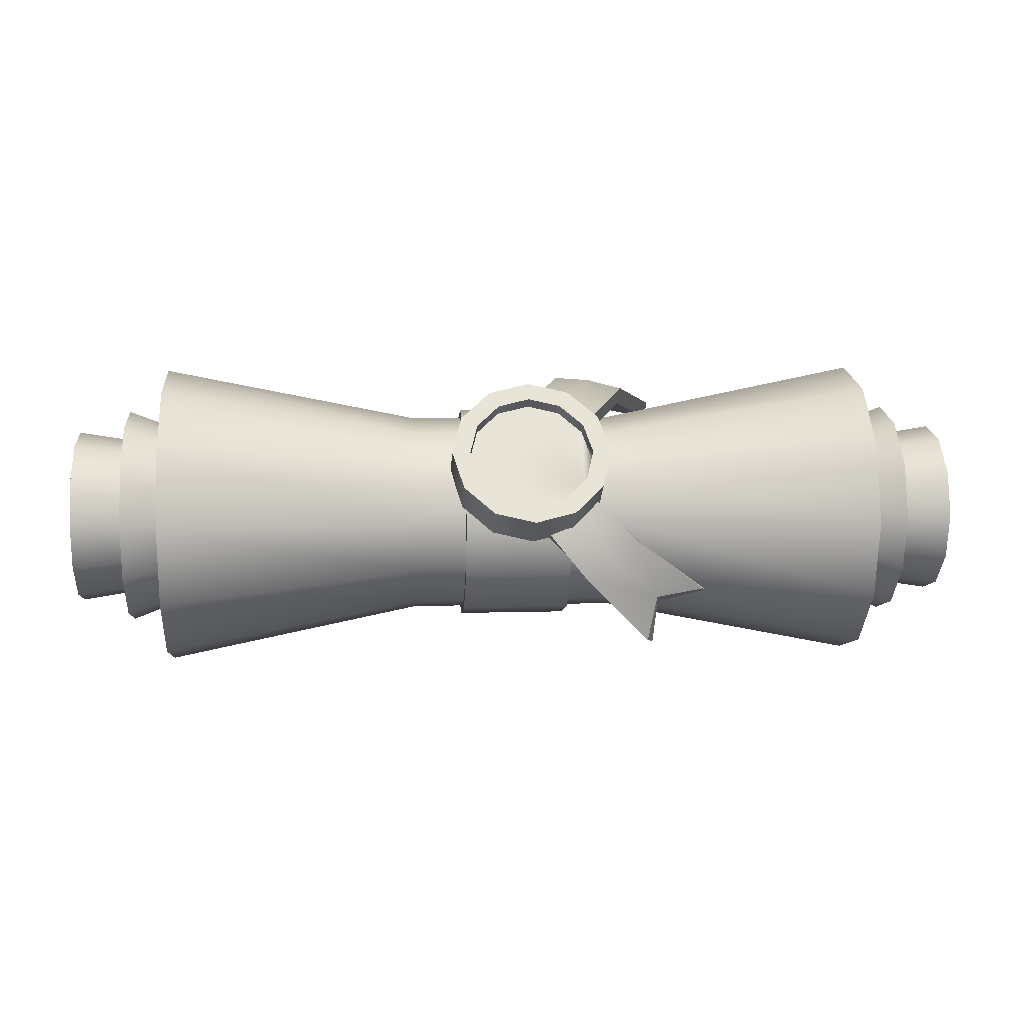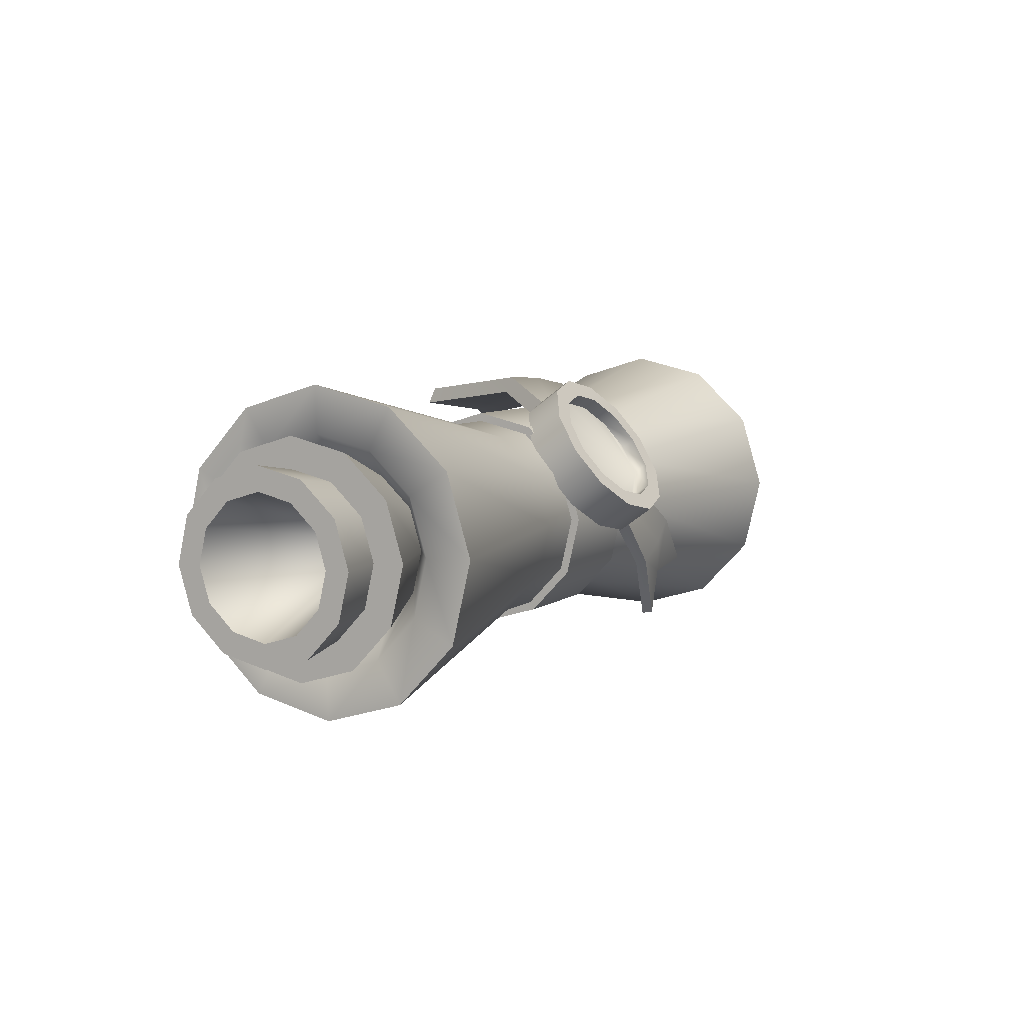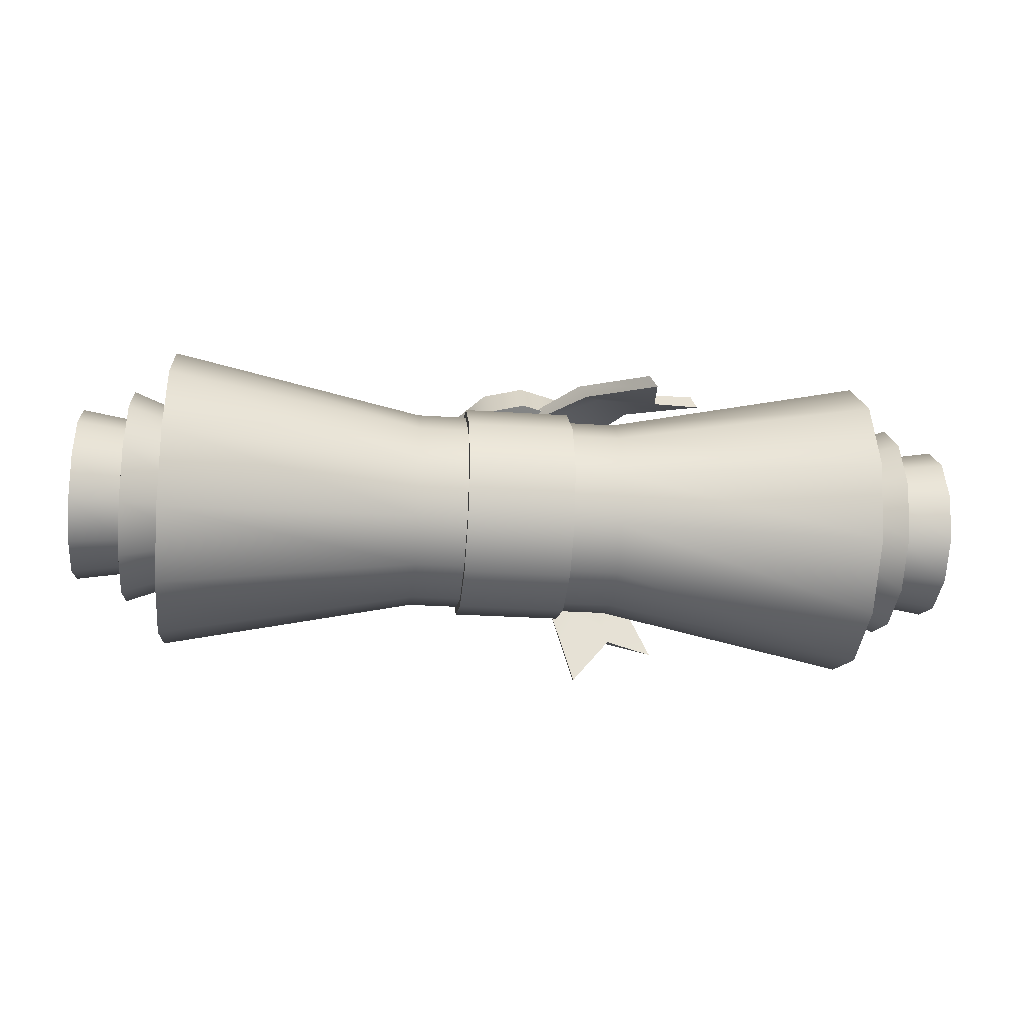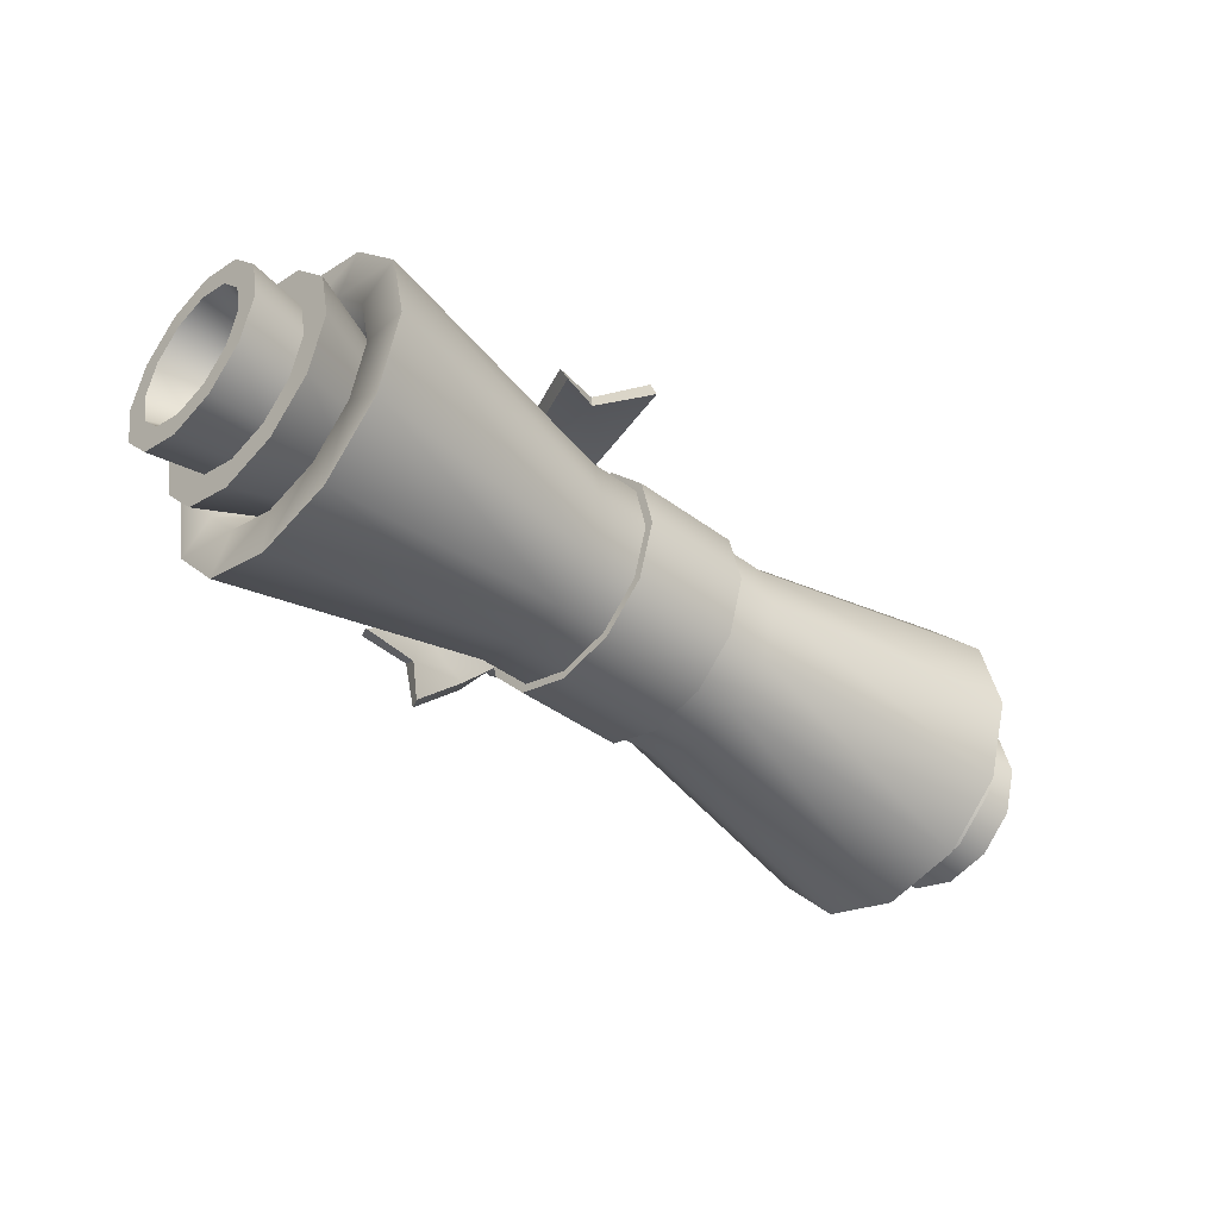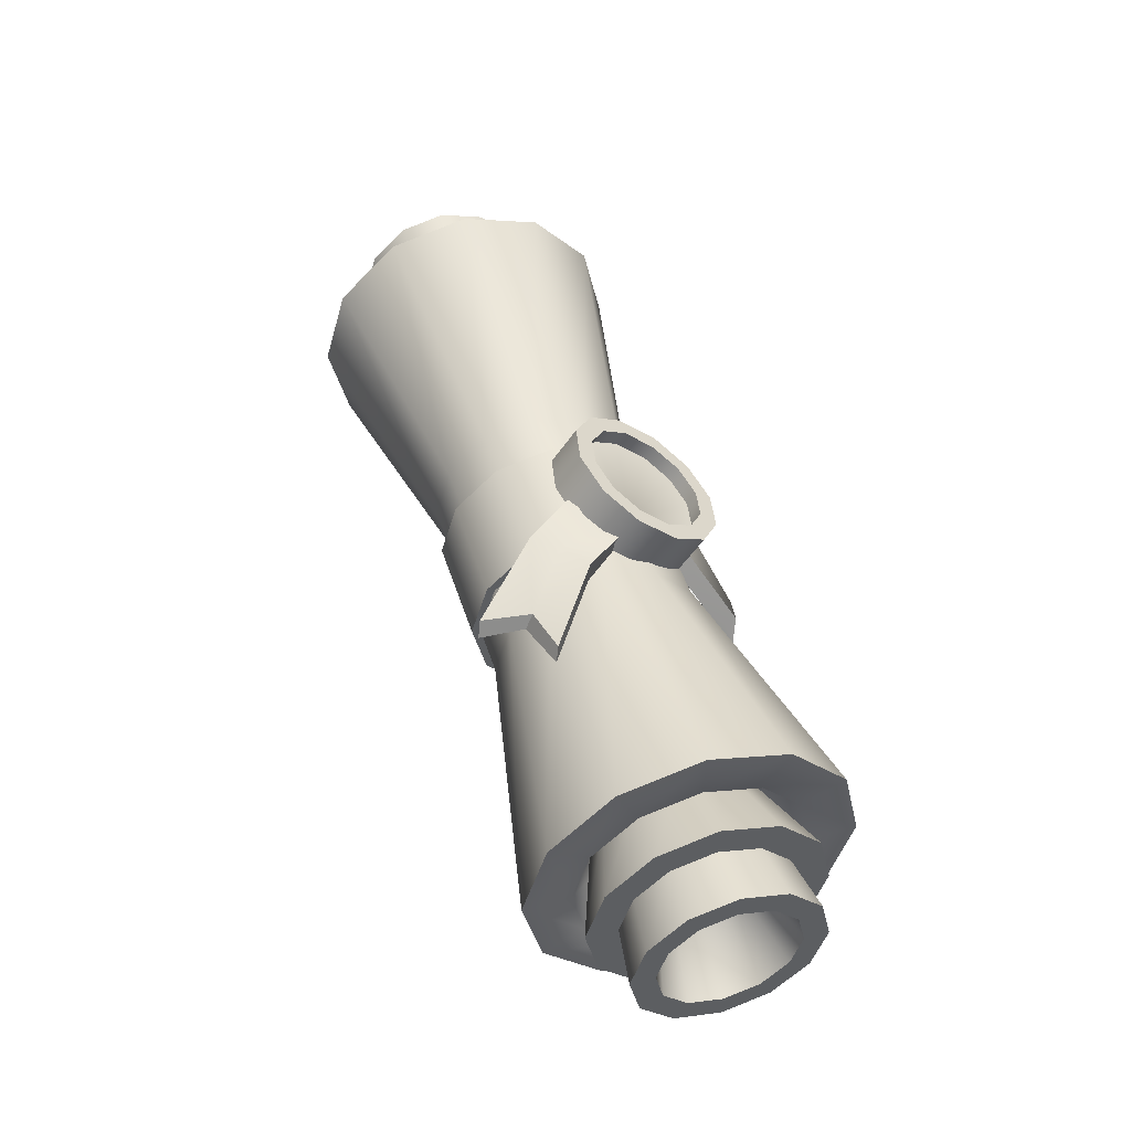
<metadata>
{"format":"obj","ext":"obj","renderer":"f3d","projection":"perspective","resolution":1024,"background":"white","views":[{"elev":7.9,"azim":175.2,"up":"+Z"},{"elev":6.9,"azim":117.7,"up":"+Z"},{"elev":-25.3,"azim":173.7,"up":"+Y"},{"elev":-40.9,"azim":-42.5,"up":"+Z"},{"elev":48.1,"azim":-107.5,"up":"+Y"}]}
</metadata>
<code>
g default
v 14.34 28.63 -12.71
v 14.34 21.8 -14.8
v -14.11 21.8 -14.8
v -14.11 28.63 -12.71
v 14.34 14.85 -13.18
v -14.11 14.85 -13.18
v 14.34 9.633 -8.311
v -14.11 9.633 -8.311
v 14.34 7.552 -1.483
v -14.11 7.552 -1.483
v 14.34 9.164 5.471
v -14.11 9.164 5.471
v 14.34 14.04 10.69
v -14.11 14.04 10.69
v 14.34 20.86 12.77
v -14.11 20.86 12.77
v 14.34 27.82 11.16
v -14.11 27.82 11.16
v 14.34 33.03 6.284
v -14.11 33.03 6.284
v 14.34 35.12 -0.544
v -14.11 35.12 -0.544
v 14.34 33.5 -7.498
v -14.11 33.5 -7.498
v 49.25 32.36 -18.68
v 49.25 22.04 -21.83
v 49.25 11.54 -19.39
v 49.25 3.663 -12.03
v 49.25 0.5196 -1.722
v 49.25 2.954 8.78
v 49.25 10.31 16.66
v 49.25 20.63 19.8
v 49.25 31.13 17.37
v 49.25 39.01 10.01
v 49.25 42.15 -0.3045
v 49.25 39.71 -10.81
v -49.25 32.36 -18.68
v -49.25 22.04 -21.83
v -49.25 11.54 -19.39
v -49.25 3.663 -12.03
v -49.25 0.5196 -1.722
v -49.25 2.954 8.78
v -49.25 10.31 16.66
v -49.25 20.63 19.8
v -49.25 31.13 17.37
v -49.25 39.01 10.01
v -49.25 42.15 -0.3045
v -49.25 39.71 -10.81
v 49.25 29.18 -13.59
v 49.25 21.84 -15.83
v 49.25 14.36 -14.09
v 49.25 8.758 -8.857
v 49.25 6.521 -1.518
v 49.25 8.253 5.957
v 49.25 13.49 11.56
v 49.25 20.83 13.8
v 49.25 28.3 12.07
v 49.25 33.91 6.83
v 49.25 36.15 -0.5089
v 49.25 34.42 -7.983
v -49.25 29.18 -13.59
v -49.25 21.84 -15.83
v -49.25 14.36 -14.09
v -49.25 8.758 -8.857
v -49.25 6.521 -1.518
v -49.25 8.253 5.957
v -49.25 13.49 11.56
v -49.25 20.83 13.8
v -49.25 28.3 12.07
v -49.25 33.91 6.83
v -49.25 36.15 -0.5089
v -49.25 34.42 -7.983
v 43.17 26.93 -9.981
v 43.17 21.69 -11.58
v 43.17 16.36 -10.34
v 43.17 12.37 -6.606
v 43.17 10.77 -1.373
v 43.17 12.01 3.956
v 43.17 15.74 7.954
v 43.17 20.97 9.549
v 43.17 26.3 8.314
v 43.17 30.3 4.579
v 43.17 31.9 -0.6536
v 43.17 30.66 -5.983
v -43.17 26.93 -9.981
v -43.17 21.69 -11.58
v -43.17 16.36 -10.34
v -43.17 12.37 -6.606
v -43.17 10.77 -1.373
v -43.17 12.01 3.956
v -43.17 15.74 7.954
v -43.17 20.97 9.549
v -43.17 26.3 8.314
v -43.17 30.3 4.579
v -43.17 31.9 -0.6536
v -43.17 30.66 -5.983
v 54.81 29.27 -13.73
v 54.81 21.84 -15.99
v 54.81 14.29 -14.24
v 54.81 8.617 -8.944
v 54.81 6.355 -1.523
v 54.81 8.107 6.034
v 54.81 13.4 11.7
v 54.81 20.82 13.97
v 54.81 28.38 12.21
v 54.81 34.05 6.918
v 54.81 36.31 -0.5032
v 54.81 34.56 -8.061
v -54.81 29.27 -13.73
v -54.81 21.84 -15.99
v -54.81 14.29 -14.24
v -54.81 8.617 -8.944
v -54.81 6.355 -1.523
v -54.81 8.107 6.034
v -54.81 13.4 11.7
v -54.81 20.82 13.97
v -54.81 28.38 12.21
v -54.81 34.05 6.918
v -54.81 36.31 -0.5032
v -54.81 34.56 -8.061
v 54.81 27.13 -10.3
v 54.81 21.71 -11.96
v 54.81 16.19 -10.68
v 54.81 12.04 -6.808
v 54.81 10.39 -1.386
v 54.81 11.67 4.136
v 54.81 15.54 8.278
v 54.81 20.96 9.93
v 54.81 26.48 8.651
v 54.81 30.63 4.781
v 54.81 32.28 -0.6406
v 54.81 31 -6.162
v -54.81 27.13 -10.3
v -54.81 21.71 -11.96
v -54.81 16.19 -10.68
v -54.81 12.04 -6.808
v -54.81 10.39 -1.386
v -54.81 11.67 4.136
v -54.81 15.54 8.278
v -54.81 20.96 9.93
v -54.81 26.48 8.651
v -54.81 30.63 4.781
v -54.81 32.28 -0.6406
v -54.81 31 -6.162
v 61.9 27.71 -11.24
v 61.9 21.74 -13.06
v 61.9 15.67 -11.65
v 61.9 11.11 -7.392
v 61.9 9.286 -1.424
v 61.9 10.7 4.655
v 61.9 14.96 9.215
v 61.9 20.92 11.03
v 61.9 27 9.625
v 61.9 31.56 5.366
v 61.9 33.38 -0.603
v 61.9 31.97 -6.682
v -61.9 27.71 -11.24
v -61.9 21.74 -13.06
v -61.9 15.67 -11.65
v -61.9 11.11 -7.392
v -61.9 9.286 -1.424
v -61.9 10.7 4.655
v -61.9 14.96 9.215
v -61.9 20.92 11.03
v -61.9 27 9.625
v -61.9 31.56 5.366
v -61.9 33.38 -0.603
v -61.9 31.97 -6.682
v 61.9 26.07 -8.606
v 61.9 21.64 -9.957
v 61.9 17.13 -8.911
v 61.9 13.74 -5.749
v 61.9 12.39 -1.318
v 61.9 13.44 3.195
v 61.9 16.6 6.58
v 61.9 21.03 7.93
v 61.9 25.54 6.884
v 61.9 28.93 3.722
v 61.9 30.28 -0.7087
v 61.9 29.23 -5.221
v -61.9 26.07 -8.606
v -61.9 21.64 -9.957
v -61.9 17.13 -8.911
v -61.9 13.74 -5.749
v -61.9 12.39 -1.318
v -61.9 13.44 3.195
v -61.9 16.6 6.58
v -61.9 21.03 7.93
v -61.9 25.54 6.884
v -61.9 28.93 3.722
v -61.9 30.28 -0.7087
v -61.9 29.23 -5.221
v 33.74 21.33 -1.013
v -33.74 21.33 -1.013
v 7.494 28.38 -12.31
v 7.494 21.79 -14.32
v -7.278 21.79 -14.32
v -7.278 28.38 -12.31
v 7.494 15.07 -12.76
v -7.278 15.07 -12.76
v 7.494 10.04 -8.06
v -7.278 10.04 -8.06
v 7.494 8.026 -1.466
v -7.278 8.026 -1.466
v 7.494 9.582 5.248
v -7.278 9.582 5.248
v 7.494 14.29 10.29
v -7.278 14.29 10.29
v 7.494 20.88 12.29
v -7.278 20.88 12.29
v 7.494 27.6 10.74
v -7.278 27.6 10.74
v 7.494 32.63 6.033
v -7.278 32.63 6.033
v 7.494 34.64 -0.5601
v -7.278 34.64 -0.5601
v 7.494 33.09 -7.275
v -7.278 33.09 -7.275
v 7.494 29.23 -13.67
v 7.494 21.84 -15.92
v -7.278 21.84 -15.92
v -7.278 29.23 -13.67
v 7.494 14.32 -14.18
v -7.278 14.32 -14.18
v 7.494 8.678 -8.906
v -7.278 8.678 -8.906
v 7.494 6.427 -1.521
v -7.278 6.427 -1.521
v 7.494 8.171 6
v -7.278 8.171 6
v 7.494 13.44 11.64
v -7.278 13.44 11.64
v 7.494 20.83 13.89
v -7.278 20.83 13.89
v 7.494 28.35 12.15
v -7.278 28.35 12.15
v 7.494 33.99 6.88
v -7.278 33.99 6.88
v 7.494 36.24 -0.5057
v -7.278 36.24 -0.5057
v 7.494 34.5 -8.027
v -7.278 34.5 -8.027
v -6.968 31.22 8.429
v 1.931 29.45 11.13
v -7.387 32.2 10.8
v 1.272 30.25 13.18
v -15.42 21.2 14.78
v -6.552 17.35 16.14
v -15.71 22.28 17.07
v -6.774 18.22 18.33
v -21.93 5.107 11.34
v -10.82 1.611 13.87
v -22.22 6.183 13.62
v -11.04 2.486 16.06
v -11.27 20.26 18.13
v -15.44 8.166 15.11
v -12.72 20.02 15.63
v -15.95 7.43 12.7
v 8.005 35.4 1.669
v 3.98 37.75 -1.594
v -1.518 38.62 -2.789
v -7.016 37.75 -1.594
v -11.04 35.4 1.669
v -12.51 32.18 6.127
v -11.04 28.96 10.58
v -7.016 26.61 13.85
v -1.518 25.74 15.04
v 3.98 26.61 13.85
v 8.005 28.96 10.58
v 9.478 32.18 6.127
v 8.005 39.88 4.902
v 3.98 42.23 1.639
v -1.518 43.1 0.4447
v -7.016 42.23 1.639
v -11.04 39.88 4.902
v -12.51 36.66 9.36
v -11.04 33.44 13.82
v -7.016 31.08 17.08
v -1.518 30.22 18.28
v 3.98 31.08 17.08
v 8.005 33.44 13.82
v 9.478 36.66 9.36
v 5.834 39.14 5.918
v 2.726 40.96 3.399
v -1.518 41.63 2.477
v -5.763 40.96 3.399
v -8.87 39.14 5.918
v -10.01 36.66 9.36
v -8.87 34.17 12.8
v -5.763 32.35 15.32
v -1.518 31.69 16.24
v 2.726 32.35 15.32
v 5.834 34.17 12.8
v 6.971 36.66 9.36
v 5.834 37.54 4.76
v 2.726 39.36 2.241
v -8.87 37.54 4.76
v -1.518 40.02 1.318
v -5.763 39.36 2.241
v -10.01 35.05 8.201
v -8.87 32.57 11.64
v -5.763 30.75 14.16
v -1.518 30.08 15.08
v 2.726 30.75 14.16
v 5.834 32.57 11.64
v 6.971 35.05 8.201
v -0.08944 36.48 1.41
v -6.877 33.77 5.468
v 0.08018 38.14 2.983
v -6.59 35.37 6.679
v -10.07 37.28 -8.854
v -16.7 37.67 -3.366
v -9.098 39.23 -8.335
v -15.92 39.56 -2.891
v -18.89 34.52 -17.91
v -26.16 35.66 -10.38
v -17.92 36.47 -17.39
v -25.38 37.54 -9.906
v -12.49 39.77 -5.576
v -19.14 36.85 -11.14
v -12.09 37.78 -7.126
v -19.52 34.85 -12.16
g Svitok
f 1 2 3 4
f 2 5 6 3
f 5 7 8 6
f 7 9 10 8
f 9 11 12 10
f 11 13 14 12
f 13 15 16 14
f 15 17 18 16
f 17 19 20 18
f 19 21 22 20
f 21 23 24 22
f 23 1 4 24
f 4 3 38 37
f 3 6 39 38
f 6 8 40 39
f 8 10 41 40
f 10 12 42 41
f 12 14 43 42
f 14 16 44 43
f 16 18 45 44
f 18 20 46 45
f 20 22 47 46
f 22 24 48 47
f 24 4 37 48
f 25 26 2 1
f 26 27 5 2
f 27 28 7 5
f 28 29 9 7
f 29 30 11 9
f 30 31 13 11
f 31 32 15 13
f 32 33 17 15
f 33 34 19 17
f 34 35 21 19
f 35 36 23 21
f 36 25 1 23
f 26 25 49 50
f 27 26 50 51
f 28 27 51 52
f 29 28 52 53
f 30 29 53 54
f 31 30 54 55
f 32 31 55 56
f 33 32 56 57
f 34 33 57 58
f 35 34 58 59
f 36 35 59 60
f 25 36 60 49
f 37 38 62 61
f 38 39 63 62
f 39 40 64 63
f 40 41 65 64
f 41 42 66 65
f 42 43 67 66
f 43 44 68 67
f 44 45 69 68
f 45 46 70 69
f 46 47 71 70
f 47 48 72 71
f 48 37 61 72
f 50 49 73 74
f 51 50 74 75
f 52 51 75 76
f 53 52 76 77
f 54 53 77 78
f 55 54 78 79
f 56 55 79 80
f 57 56 80 81
f 58 57 81 82
f 59 58 82 83
f 60 59 83 84
f 49 60 84 73
f 61 62 86 85
f 62 63 87 86
f 63 64 88 87
f 64 65 89 88
f 65 66 90 89
f 66 67 91 90
f 67 68 92 91
f 68 69 93 92
f 69 70 94 93
f 70 71 95 94
f 71 72 96 95
f 72 61 85 96
f 74 73 97 98
f 75 74 98 99
f 76 75 99 100
f 77 76 100 101
f 78 77 101 102
f 79 78 102 103
f 80 79 103 104
f 81 80 104 105
f 82 81 105 106
f 83 82 106 107
f 84 83 107 108
f 73 84 108 97
f 85 86 110 109
f 86 87 111 110
f 87 88 112 111
f 88 89 113 112
f 89 90 114 113
f 90 91 115 114
f 91 92 116 115
f 92 93 117 116
f 93 94 118 117
f 94 95 119 118
f 95 96 120 119
f 96 85 109 120
f 98 97 121 122
f 99 98 122 123
f 100 99 123 124
f 101 100 124 125
f 102 101 125 126
f 103 102 126 127
f 104 103 127 128
f 105 104 128 129
f 106 105 129 130
f 107 106 130 131
f 108 107 131 132
f 97 108 132 121
f 109 110 134 133
f 110 111 135 134
f 111 112 136 135
f 112 113 137 136
f 113 114 138 137
f 114 115 139 138
f 115 116 140 139
f 116 117 141 140
f 117 118 142 141
f 118 119 143 142
f 119 120 144 143
f 120 109 133 144
f 122 121 145 146
f 123 122 146 147
f 124 123 147 148
f 125 124 148 149
f 126 125 149 150
f 127 126 150 151
f 128 127 151 152
f 129 128 152 153
f 130 129 153 154
f 131 130 154 155
f 132 131 155 156
f 121 132 156 145
f 133 134 158 157
f 134 135 159 158
f 135 136 160 159
f 136 137 161 160
f 137 138 162 161
f 138 139 163 162
f 139 140 164 163
f 140 141 165 164
f 141 142 166 165
f 142 143 167 166
f 143 144 168 167
f 144 133 157 168
f 146 145 169 170
f 147 146 170 171
f 148 147 171 172
f 149 148 172 173
f 150 149 173 174
f 151 150 174 175
f 152 151 175 176
f 153 152 176 177
f 154 153 177 178
f 155 154 178 179
f 156 155 179 180
f 145 156 180 169
f 157 158 182 181
f 158 159 183 182
f 159 160 184 183
f 160 161 185 184
f 161 162 186 185
f 162 163 187 186
f 163 164 188 187
f 164 165 189 188
f 165 166 190 189
f 166 167 191 190
f 167 168 192 191
f 168 157 181 192
f 170 169 193
f 171 170 193
f 172 171 193
f 173 172 193
f 174 173 193
f 175 174 193
f 176 175 193
f 177 176 193
f 178 177 193
f 179 178 193
f 180 179 193
f 169 180 193
f 181 182 194
f 182 183 194
f 183 184 194
f 184 185 194
f 185 186 194
f 186 187 194
f 187 188 194
f 188 189 194
f 189 190 194
f 190 191 194
f 191 192 194
f 192 181 194
f 219 220 221 222
f 220 223 224 221
f 223 225 226 224
f 225 227 228 226
f 227 229 230 228
f 229 231 232 230
f 231 233 234 232
f 233 235 236 234
f 235 237 238 236
f 237 239 240 238
f 239 241 242 240
f 241 219 222 242
f 195 196 220 219
f 197 198 222 221
f 196 199 223 220
f 200 197 221 224
f 199 201 225 223
f 202 200 224 226
f 201 203 227 225
f 204 202 226 228
f 203 205 229 227
f 206 204 228 230
f 205 207 231 229
f 208 206 230 232
f 207 209 233 231
f 210 208 232 234
f 209 211 235 233
f 212 210 234 236
f 211 213 237 235
f 214 212 236 238
f 213 215 239 237
f 216 214 238 240
f 215 217 241 239
f 218 216 240 242
f 217 195 219 241
f 198 218 242 222
f 244 248 257
f 245 243 247 249
f 244 246 250 248
f 255 245 249
f 248 252 258 257
f 249 247 251 253
f 248 250 254 252
f 250 255 256 254
f 256 255 249 253
f 258 251 247 257
f 246 255 250
f 246 245 255
f 244 257 243
f 243 257 247
f 251 258 256 253
f 258 252 254 256
f 259 260 272 271
f 260 261 273 272
f 261 262 274 273
f 262 263 275 274
f 263 264 276 275
f 264 265 277 276
f 265 266 278 277
f 266 267 279 278
f 267 268 280 279
f 268 269 281 280
f 269 270 282 281
f 270 259 271 282
f 295 296 297
f 296 298 297
f 298 299 297
f 300 301 297
f 301 302 297
f 302 303 297
f 303 304 297
f 304 305 297
f 305 306 297
f 306 295 297
f 271 272 284 283
f 272 273 285 284
f 273 274 286 285
f 274 275 287 286
f 275 276 288 287
f 276 277 289 288
f 277 278 290 289
f 278 279 291 290
f 279 280 292 291
f 280 281 293 292
f 281 282 294 293
f 282 271 283 294
f 283 284 296 295
f 284 285 298 296
f 285 286 299 298
f 286 287 297 299
f 287 288 300 297
f 288 289 301 300
f 289 290 302 301
f 290 291 303 302
f 291 292 304 303
f 292 293 305 304
f 293 294 306 305
f 294 283 295 306
f 260 259 270 269 268 267 266 265 264 263 262 261
f 308 312 321
f 309 307 311 313
f 308 310 314 312
f 319 309 313
f 312 316 322 321
f 313 311 315 317
f 312 314 318 316
f 314 319 320 318
f 320 319 313 317
f 322 315 311 321
f 310 319 314
f 310 309 319
f 308 321 307
f 307 321 311
f 315 322 320 317
f 322 316 318 320

</code>
